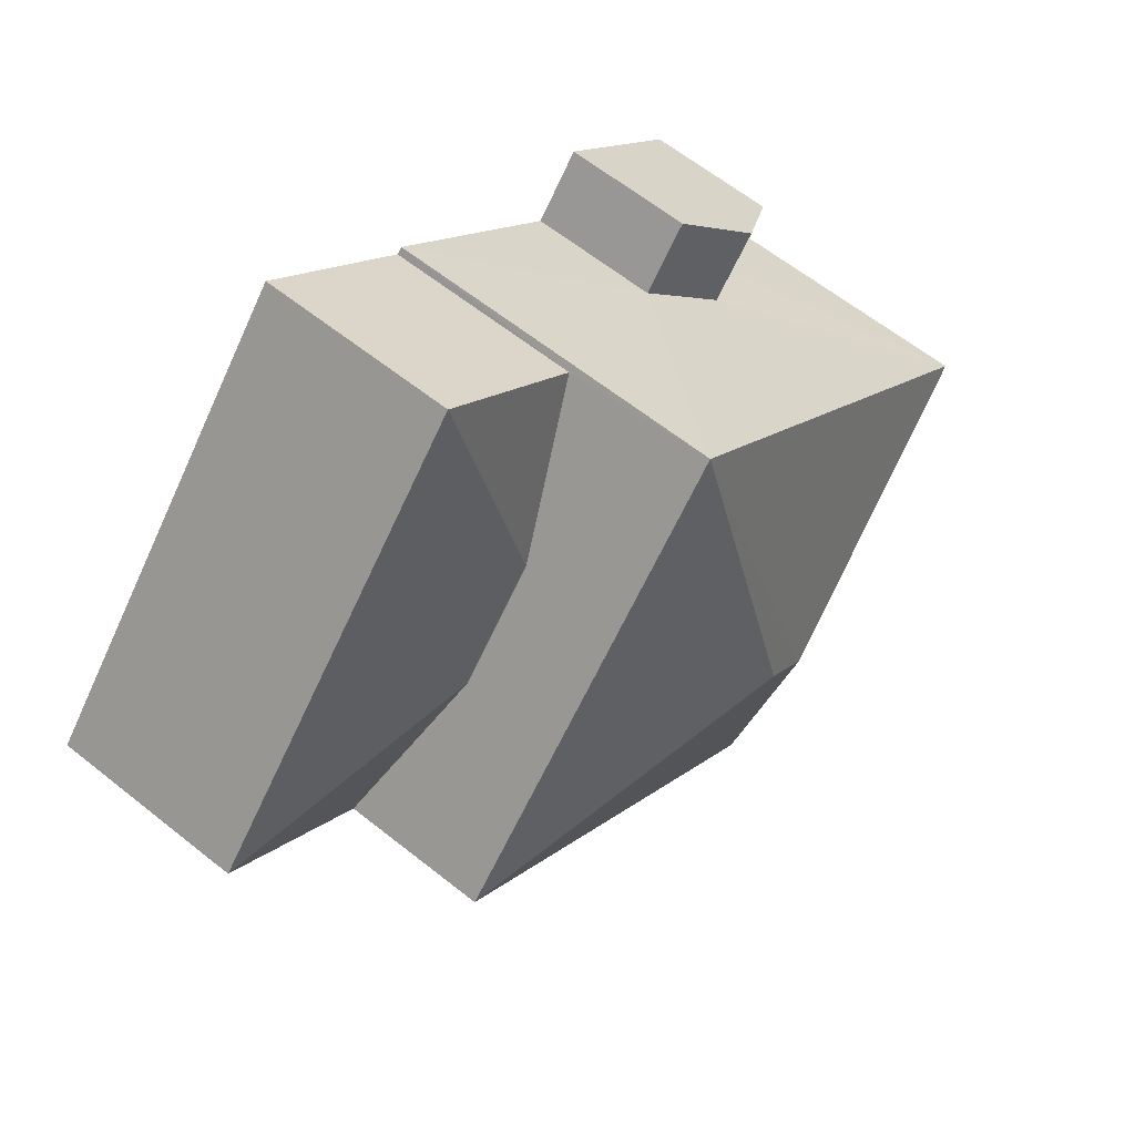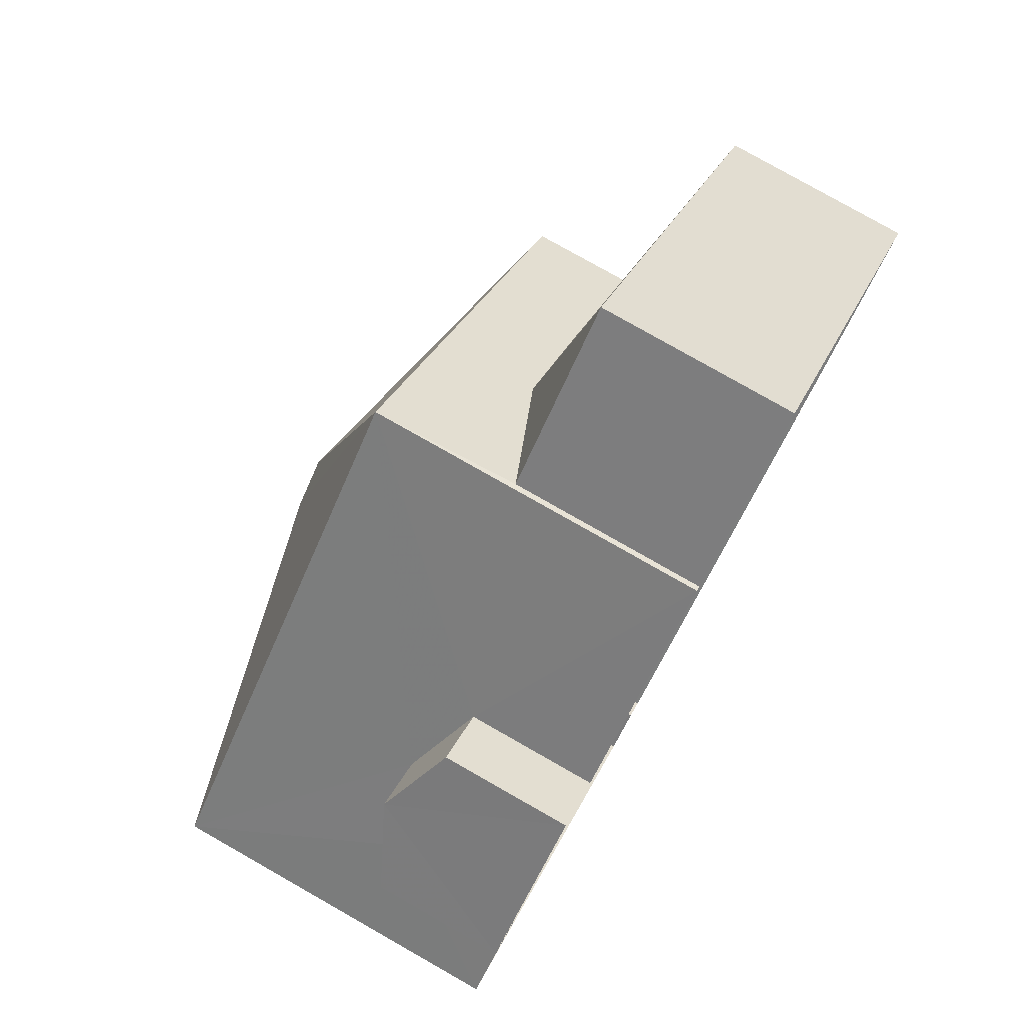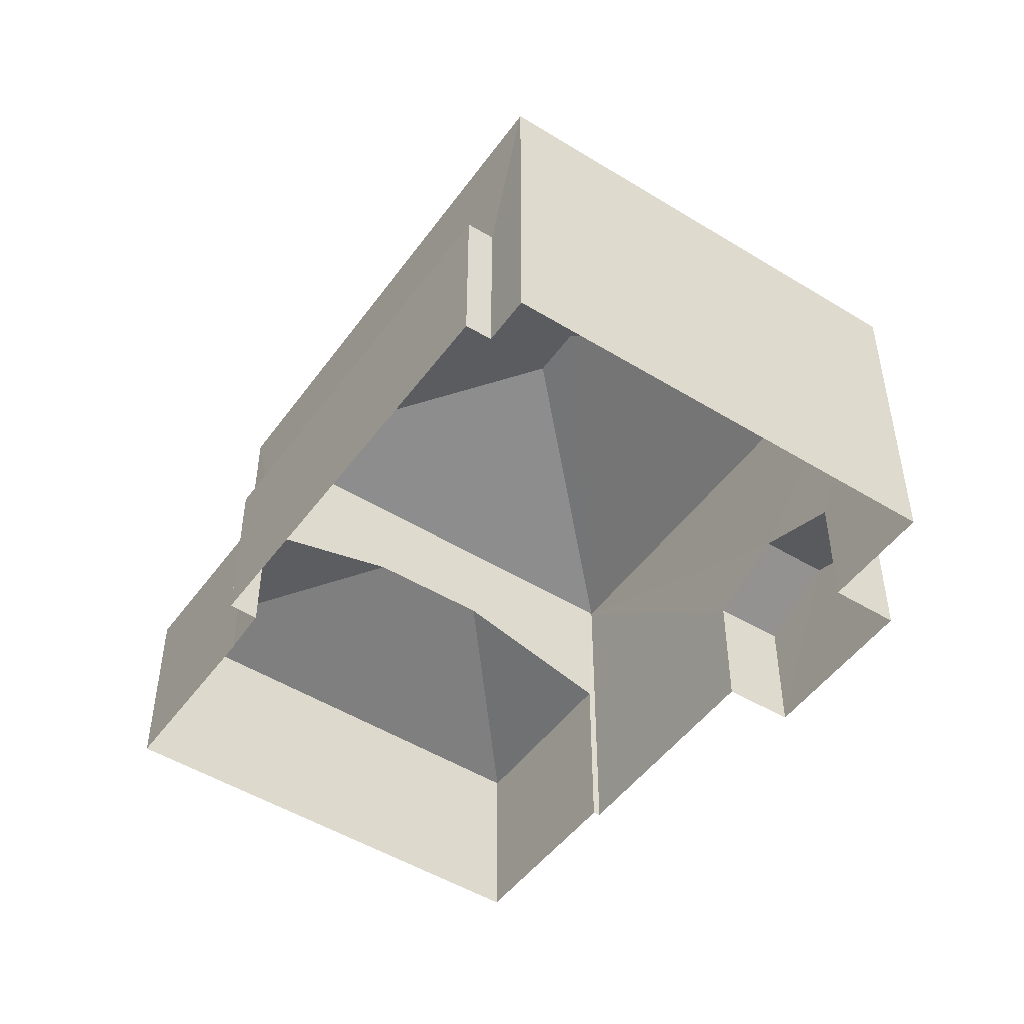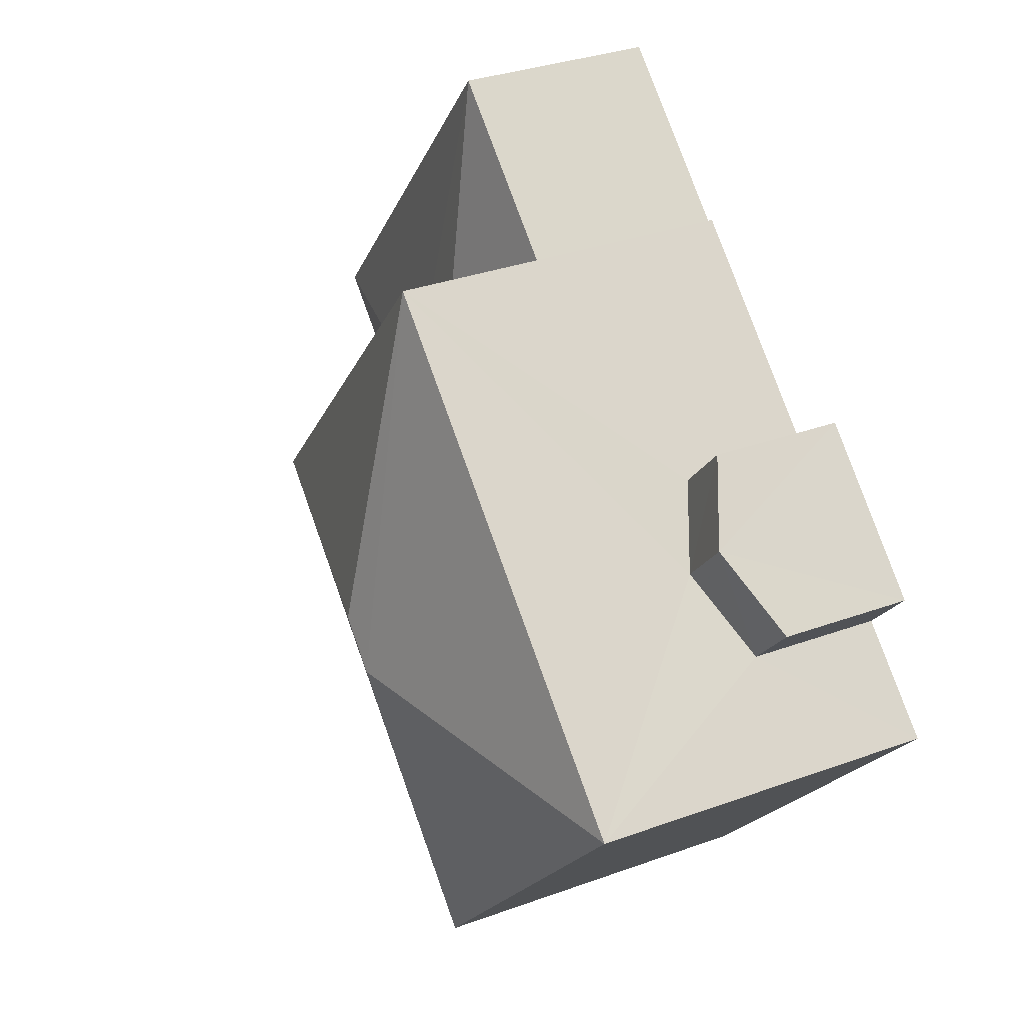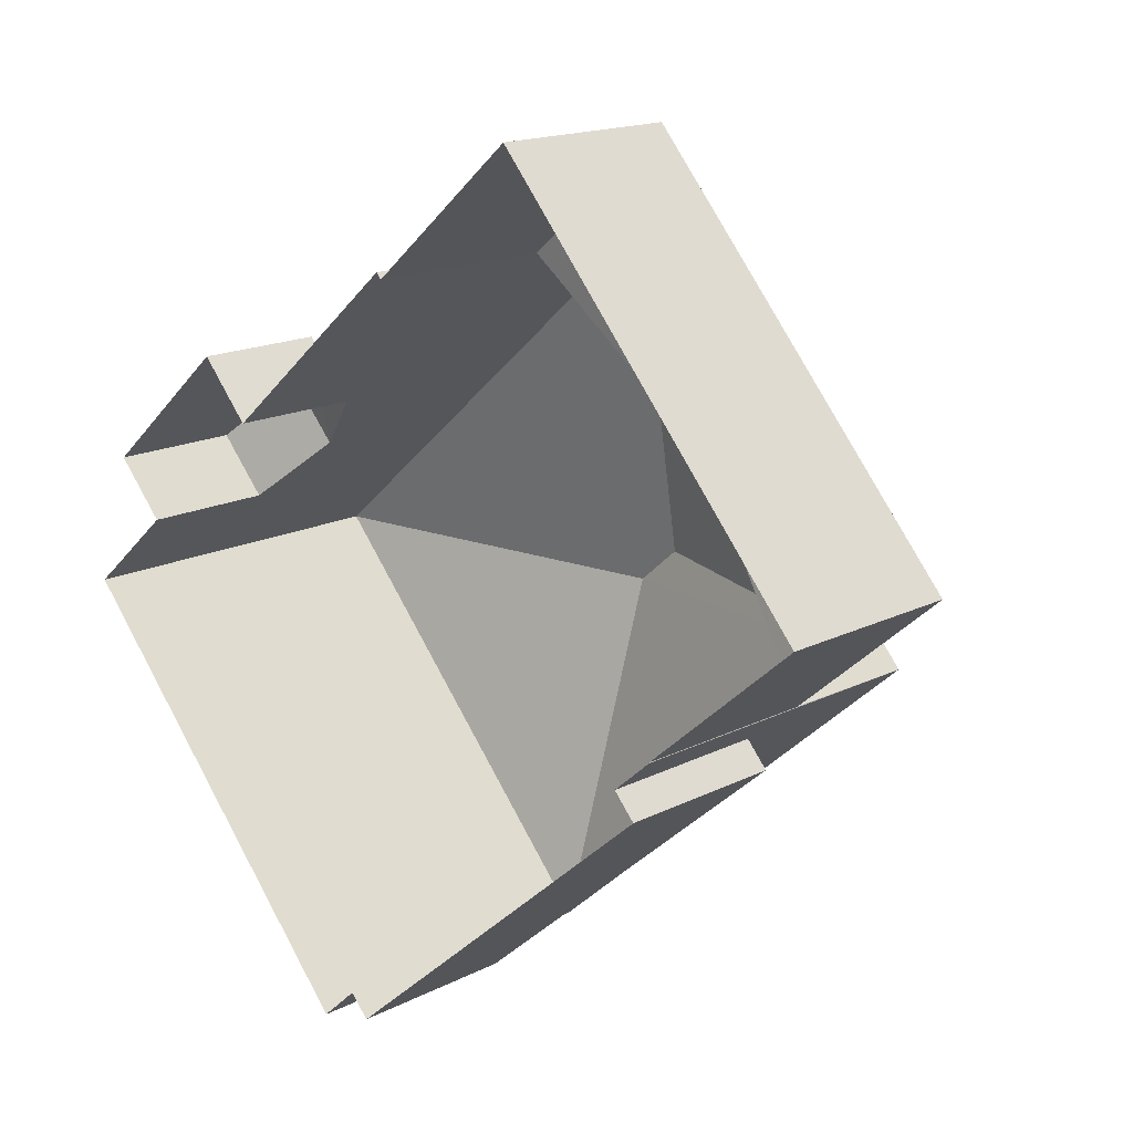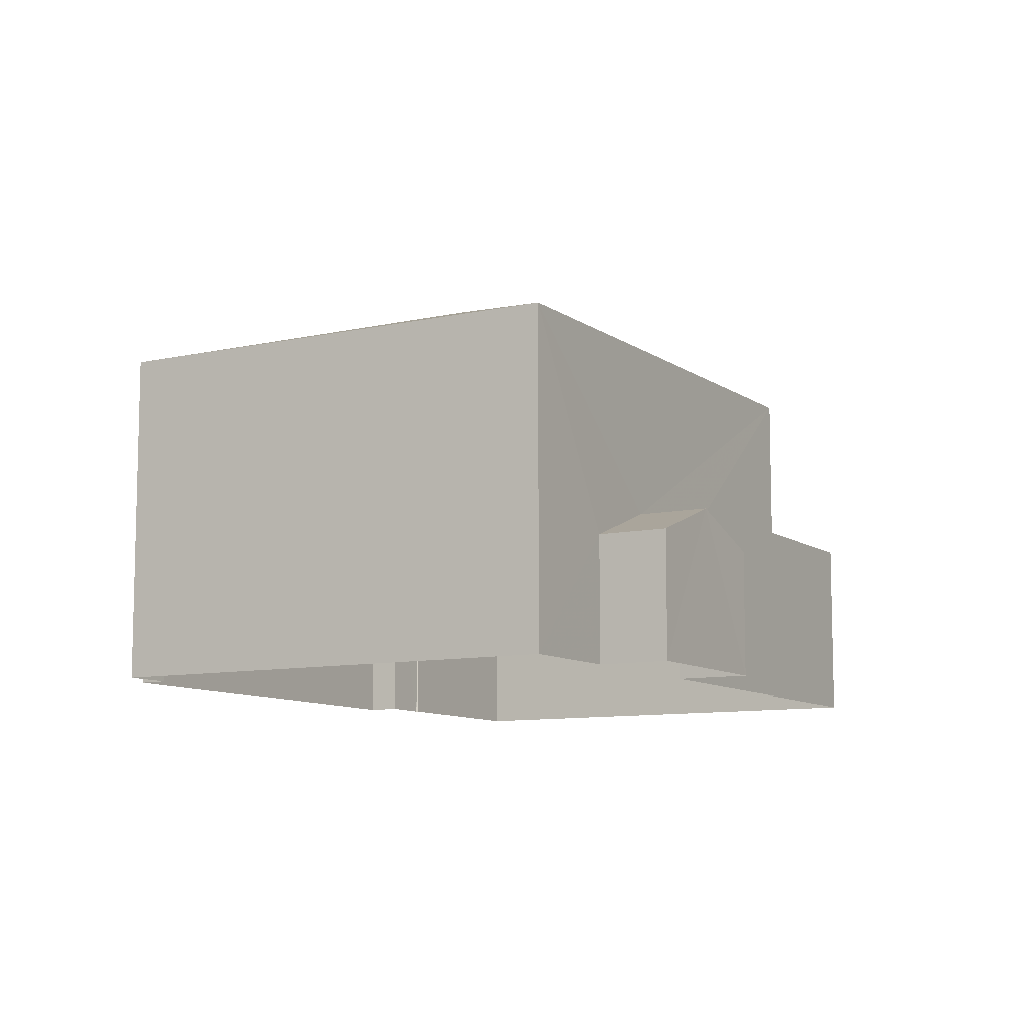
<metadata>
{"format":"obj","ext":"obj","renderer":"f3d","projection":"perspective","resolution":1024,"background":"white","views":[{"elev":61.7,"azim":-50.9,"up":"+Y"},{"elev":79.7,"azim":119.6,"up":"+Y"},{"elev":-48.9,"azim":14.5,"up":"+Z"},{"elev":33.1,"azim":63.4,"up":"+Y"},{"elev":16.2,"azim":-136.2,"up":"+Y"},{"elev":-9.5,"azim":79.1,"up":"+Z"}]}
</metadata>
<code>
v -2.193e+05 -1.251e+05 13.31
v -2.193e+05 -1.251e+05 13.31
v -2.193e+05 -1.251e+05 13.31
v -2.193e+05 -1.251e+05 13.31
v -2.193e+05 -1.251e+05 13.31
v -2.193e+05 -1.251e+05 13.31
v -2.193e+05 -1.251e+05 13.31
v -2.193e+05 -1.251e+05 13.31
v -2.193e+05 -1.251e+05 13.31
v -2.193e+05 -1.251e+05 13.31
v -2.193e+05 -1.251e+05 13.31
v -2.193e+05 -1.251e+05 13.31
v -2.193e+05 -1.251e+05 13.31
v -2.193e+05 -1.251e+05 13.31
v -2.193e+05 -1.251e+05 13.31
v -2.193e+05 -1.251e+05 13.31
v -2.193e+05 -1.251e+05 15.65
v -2.193e+05 -1.251e+05 15.65
v -2.193e+05 -1.251e+05 16.26
v -2.193e+05 -1.251e+05 16.26
v -2.193e+05 -1.251e+05 19.44
v -2.193e+05 -1.251e+05 19.44
v -2.193e+05 -1.251e+05 20.88
v -2.193e+05 -1.251e+05 20.88
v -2.193e+05 -1.251e+05 16.8
v -2.193e+05 -1.251e+05 16.8
v -2.193e+05 -1.251e+05 17.61
v -2.193e+05 -1.251e+05 19.44
v -2.193e+05 -1.251e+05 16.44
v -2.193e+05 -1.251e+05 16.44
v -2.193e+05 -1.251e+05 16.44
v -2.193e+05 -1.251e+05 16.44
v -2.193e+05 -1.251e+05 19.44
v -2.193e+05 -1.251e+05 17.61
v -2.193e+05 -1.251e+05 16.8
v -2.193e+05 -1.251e+05 16.8
v -2.193e+05 -1.251e+05 15.65
v -2.193e+05 -1.251e+05 15.65
f 1 2 3
f 3 2 4
f 5 6 4
f 2 7 8
f 9 10 11
f 12 13 14
f 5 4 13
f 10 9 14
f 15 10 16
f 16 2 8
f 4 2 13
f 14 13 16
f 10 14 16
f 13 2 16
f 17 18 19
f 20 17 19
f 21 22 23
f 24 21 23
f 25 26 27
f 24 28 21
f 29 30 31
f 29 32 30
f 23 28 24
f 23 33 28
f 34 35 36
f 23 22 33
f 20 19 37
f 38 20 37
f 26 34 27
f 26 35 34
f 10 15 36
f 14 25 12
f 15 21 36
f 36 21 34
f 21 27 34
f 28 12 25
f 28 27 21
f 27 28 25
f 13 12 38
f 12 28 38
f 4 17 3
f 20 28 33
f 38 28 20
f 17 20 33
f 3 17 33
f 4 6 18
f 17 4 18
f 32 15 16
f 15 32 21
f 2 1 29
f 22 21 29
f 1 22 29
f 29 21 32
f 31 8 7
f 31 30 8
f 13 37 5
f 13 38 37
f 18 6 19
f 6 5 19
f 5 37 19
f 32 8 30
f 32 16 8
f 33 1 3
f 33 22 1
f 14 9 26
f 25 14 26
f 2 31 7
f 2 29 31
f 26 9 11
f 35 26 11
f 35 11 10
f 36 35 10

</code>
